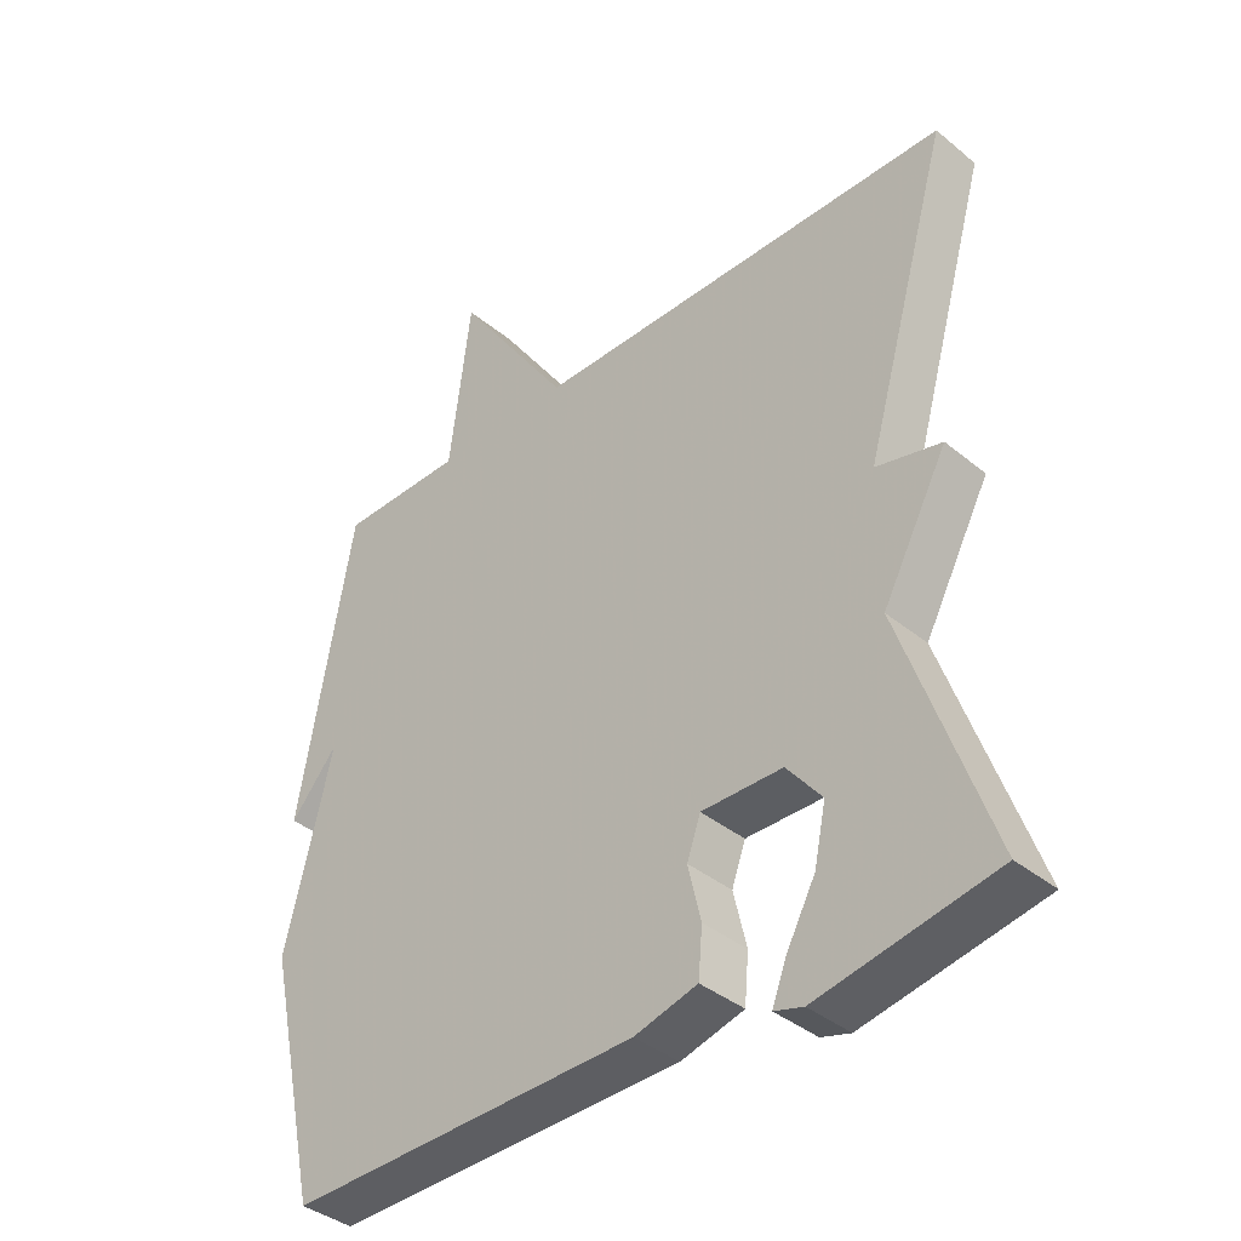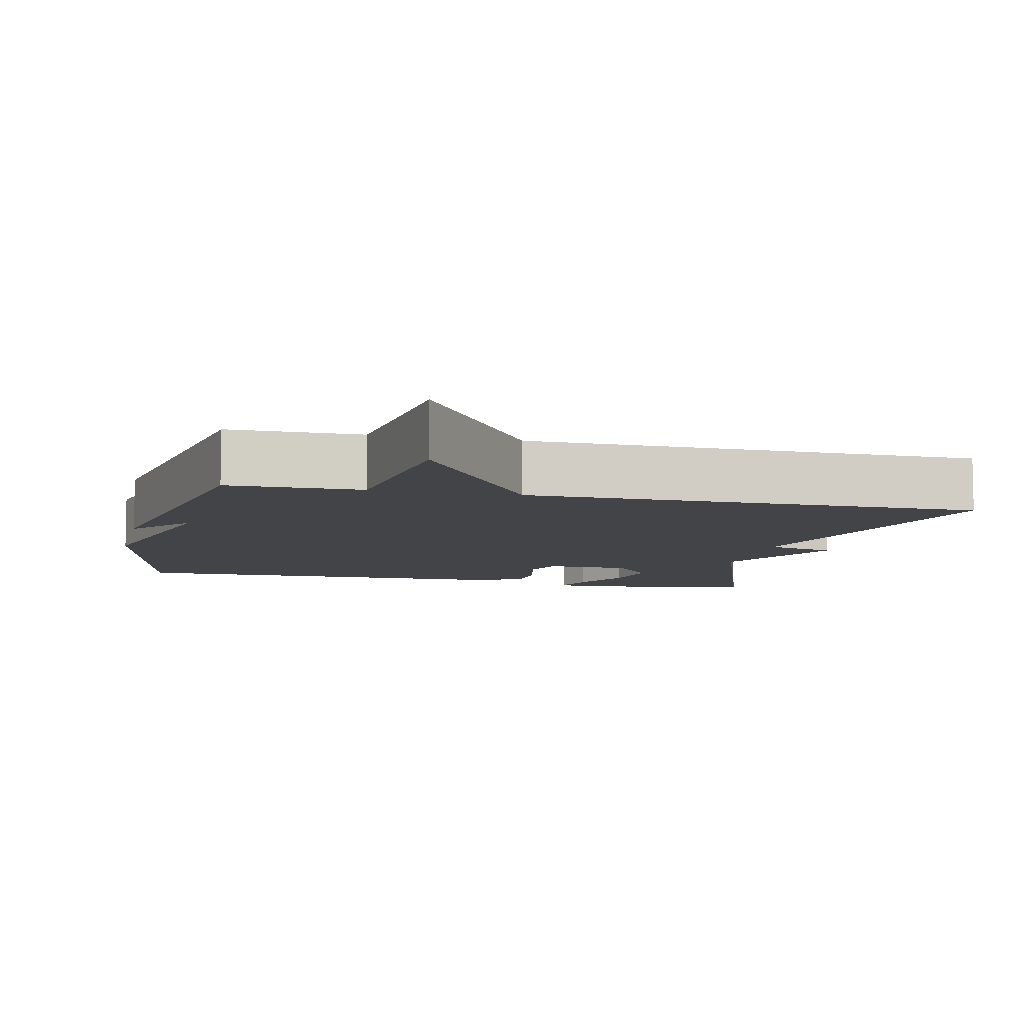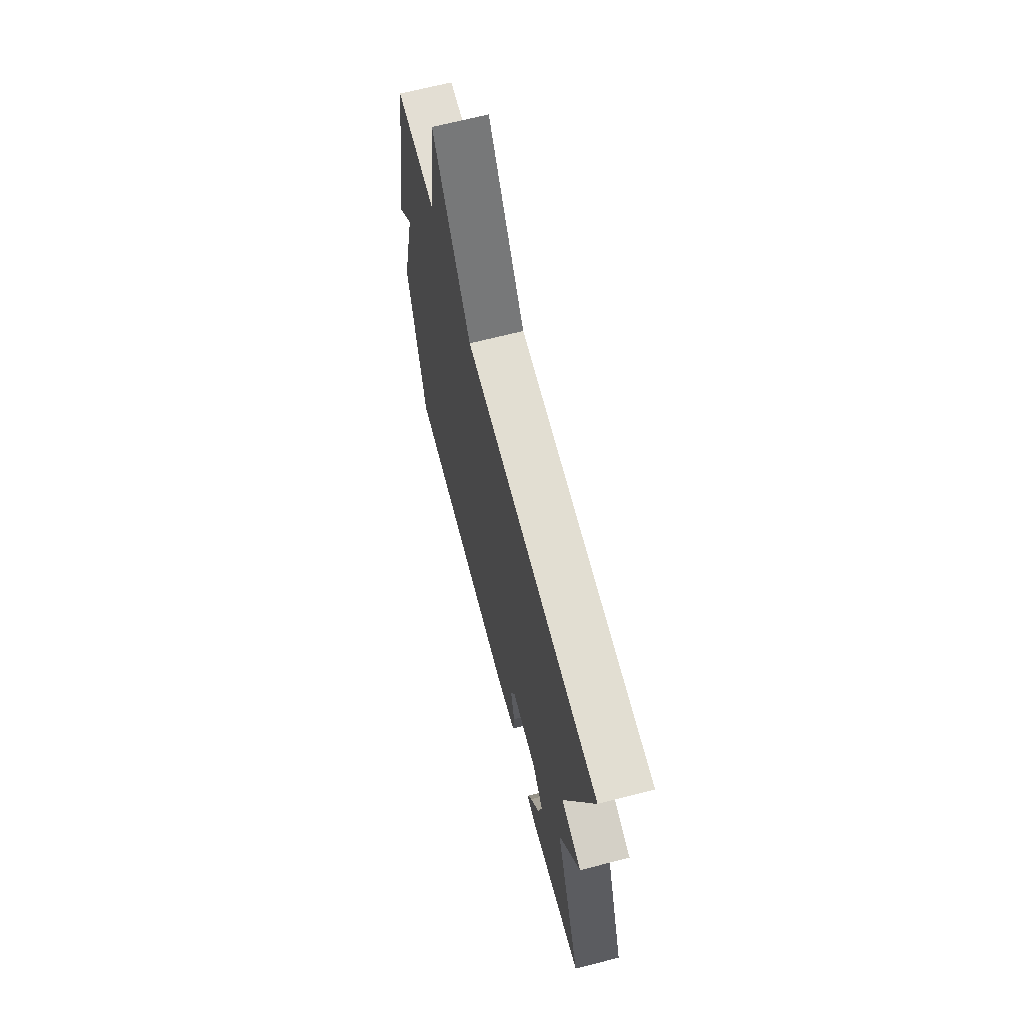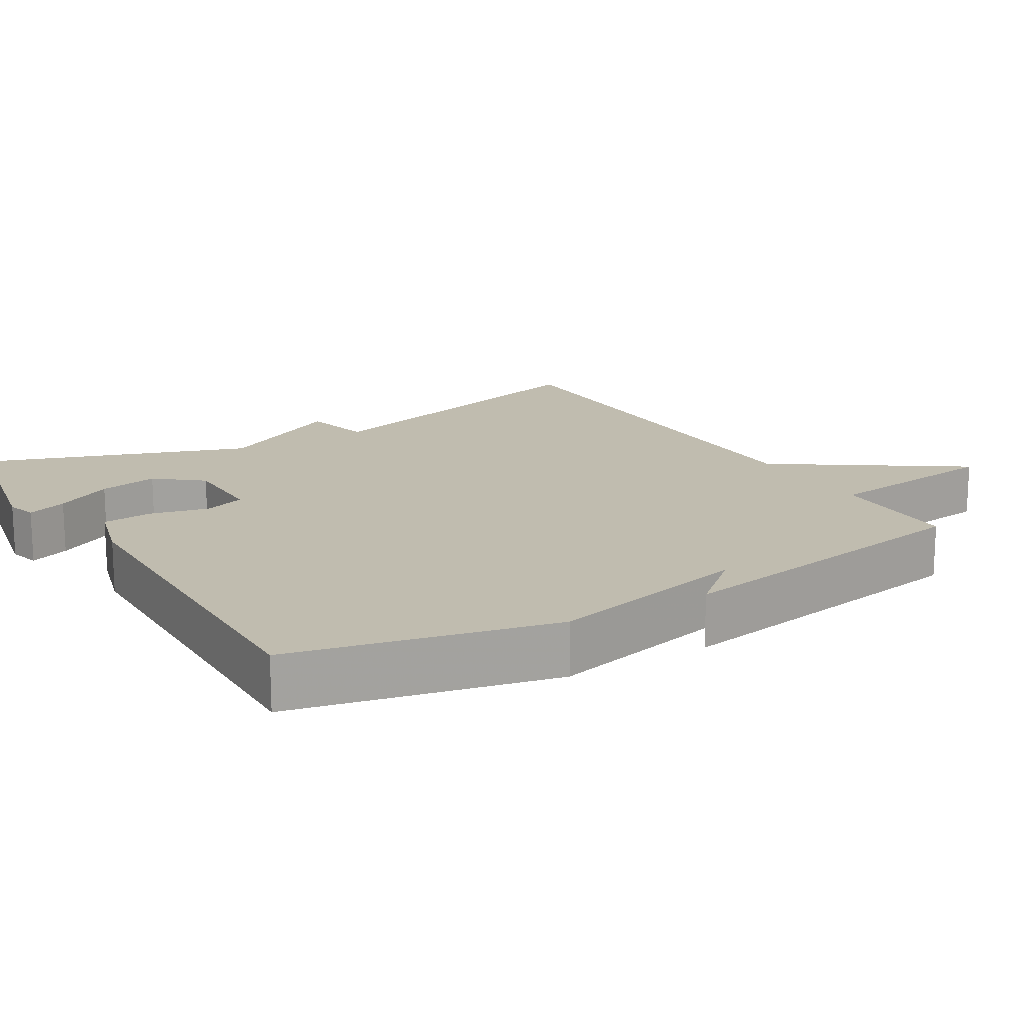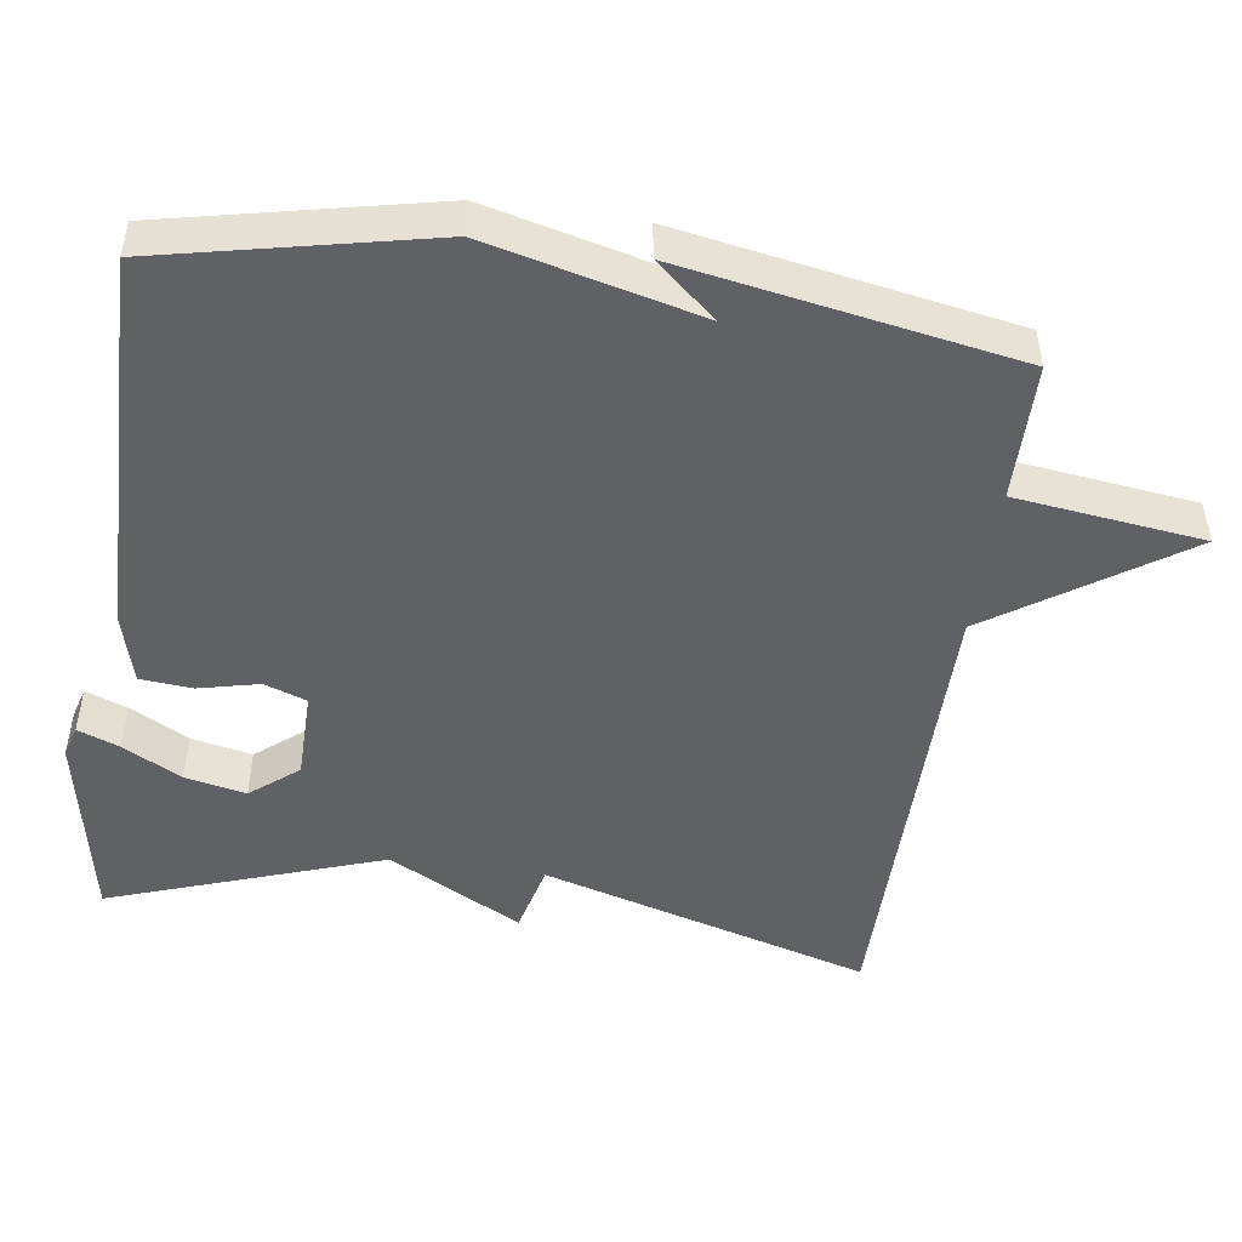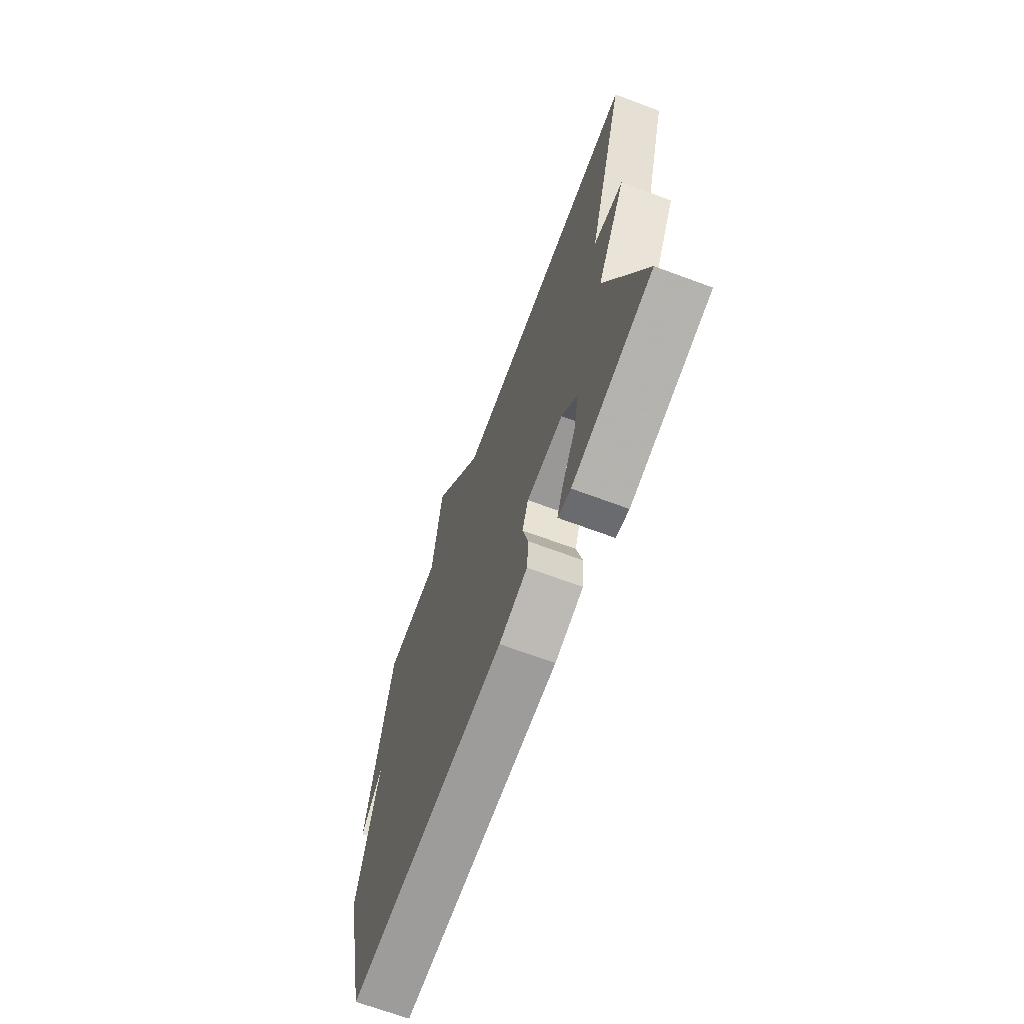
<metadata>
{"format":"obj","ext":"obj","renderer":"f3d","projection":"perspective","resolution":1024,"background":"white","views":[{"elev":-38.5,"azim":44.2,"up":"+Z"},{"elev":-7.9,"azim":-13.0,"up":"+Y"},{"elev":67.9,"azim":75.6,"up":"+Z"},{"elev":16.3,"azim":-121.0,"up":"+Y"},{"elev":-48.7,"azim":-98.2,"up":"+Y"},{"elev":-69.1,"azim":69.6,"up":"+Z"}]}
</metadata>
<code>
v -0.5 0.07 0.5
v -0.318 0.07 0.502
v -0.287 0.07 0.752
v -0.118 0.07 0.502
v 0.5 0.07 0.5
v 0.374 0.07 0.062
v 0.469 0.07 0.039
v 0.374 0.07 -0.138
v 0.5 0.07 -0.5
v 0.243 0.07 -0.55
v 0.201 0.07 -0.538
v 0.222 0.07 -0.483
v 0.264 0.07 -0.405
v 0.281 0.07 -0.324
v 0.23 0.07 -0.261
v 0.112 0.07 -0.26
v 0.092 0.07 -0.316
v 0.111 0.07 -0.397
v 0.105 0.07 -0.466
v 0.013 0.07 -0.491
v -0.5 0.07 -0.5
v -0.578 0.07 -0.142
v -0.509 0.07 0.138
v -0.578 0.07 0.058
v -0.5 0 0.5
v -0.318 0 0.502
v -0.287 0 0.752
v -0.118 0 0.502
v 0.5 0 0.5
v 0.374 0 0.062
v 0.469 0 0.039
v 0.374 0 -0.138
v 0.5 0 -0.5
v 0.243 0 -0.55
v 0.201 0 -0.538
v 0.222 0 -0.483
v 0.264 0 -0.405
v 0.281 0 -0.324
v 0.23 0 -0.261
v 0.112 0 -0.26
v 0.092 0 -0.316
v 0.111 0 -0.397
v 0.105 0 -0.466
v 0.013 0 -0.491
v -0.5 0 -0.5
v -0.578 0 -0.142
v -0.509 0 0.138
v -0.578 0 0.058
f 23 24 1 2
f 22 23 2
f 21 22 2
f 20 21 2
f 19 20 2
f 18 19 2
f 17 18 2
f 2 3 4
f 17 2 4
f 16 17 4
f 4 5 6
f 16 4 6
f 15 16 6
f 14 15 6
f 13 14 6
f 11 12 13
f 10 11 13
f 9 10 13
f 8 9 13
f 8 13 6
f 6 7 8
f 26 25 48 47
f 26 47 46
f 26 46 45
f 26 45 44
f 26 44 43
f 26 43 42
f 26 42 41
f 28 27 26
f 28 26 41
f 28 41 40
f 30 29 28
f 30 28 40
f 30 40 39
f 30 39 38
f 30 38 37
f 37 36 35
f 37 35 34
f 37 34 33
f 37 33 32
f 30 37 32
f 32 31 30
f 1 25 26 2
f 2 26 27 3
f 3 27 28 4
f 4 28 29 5
f 5 29 30 6
f 6 30 31 7
f 7 31 32 8
f 8 32 33 9
f 9 33 34 10
f 10 34 35 11
f 11 35 36 12
f 12 36 37 13
f 13 37 38 14
f 14 38 39 15
f 15 39 40 16
f 16 40 41 17
f 17 41 42 18
f 18 42 43 19
f 19 43 44 20
f 20 44 45 21
f 21 45 46 22
f 22 46 47 23
f 23 47 48 24
f 24 48 25 1

</code>
